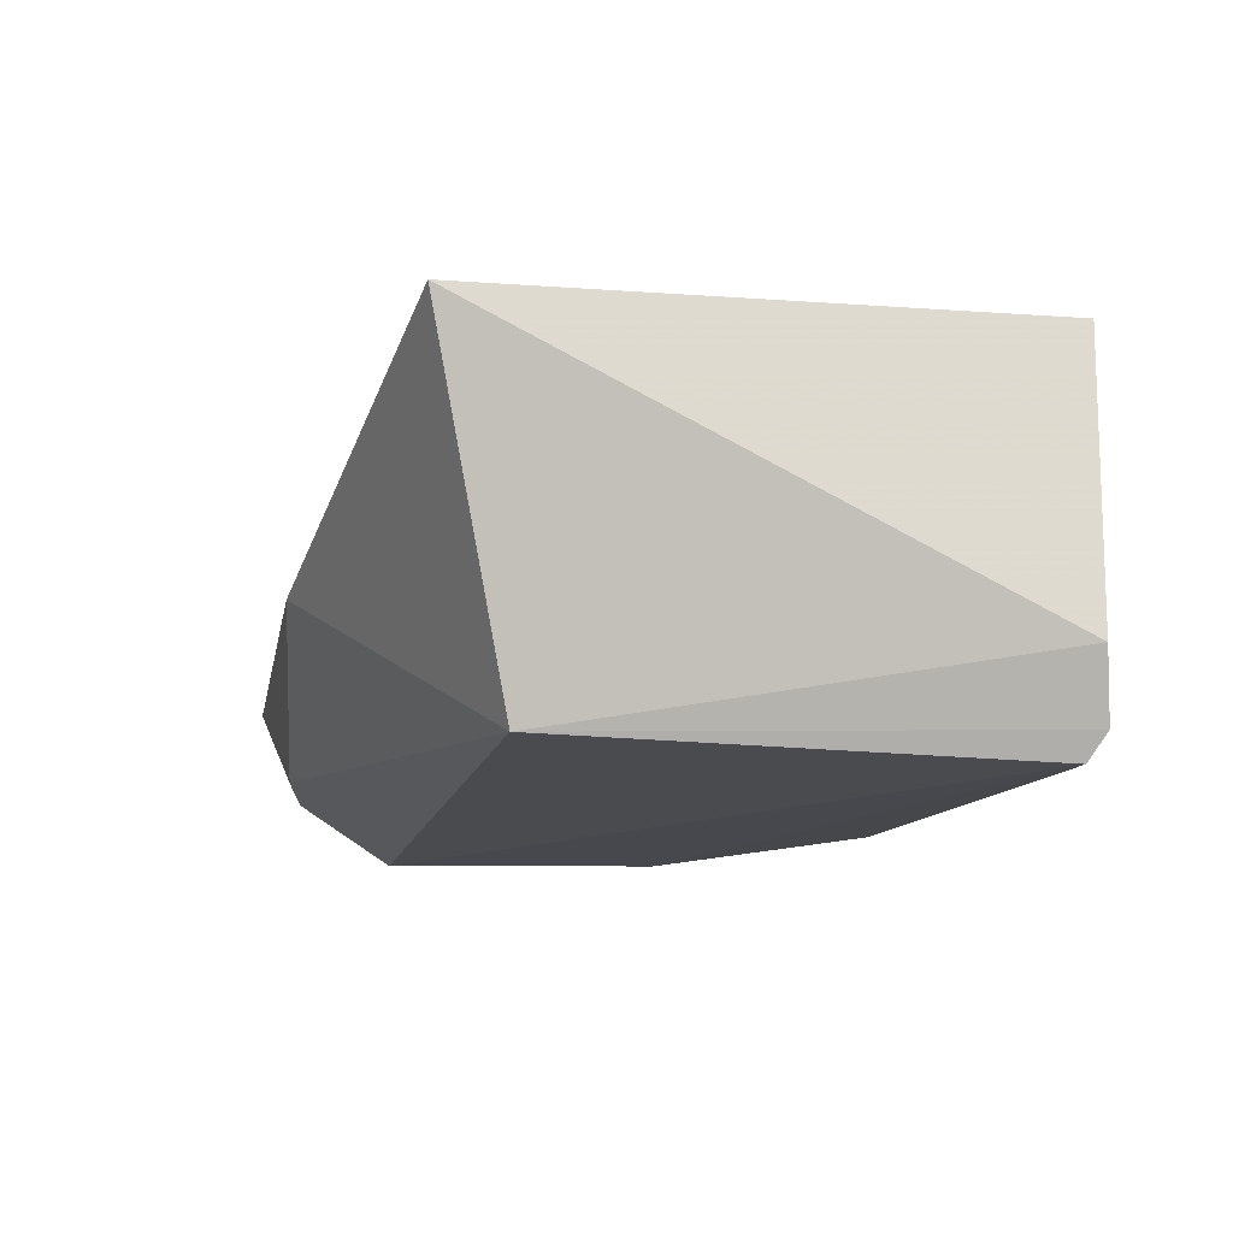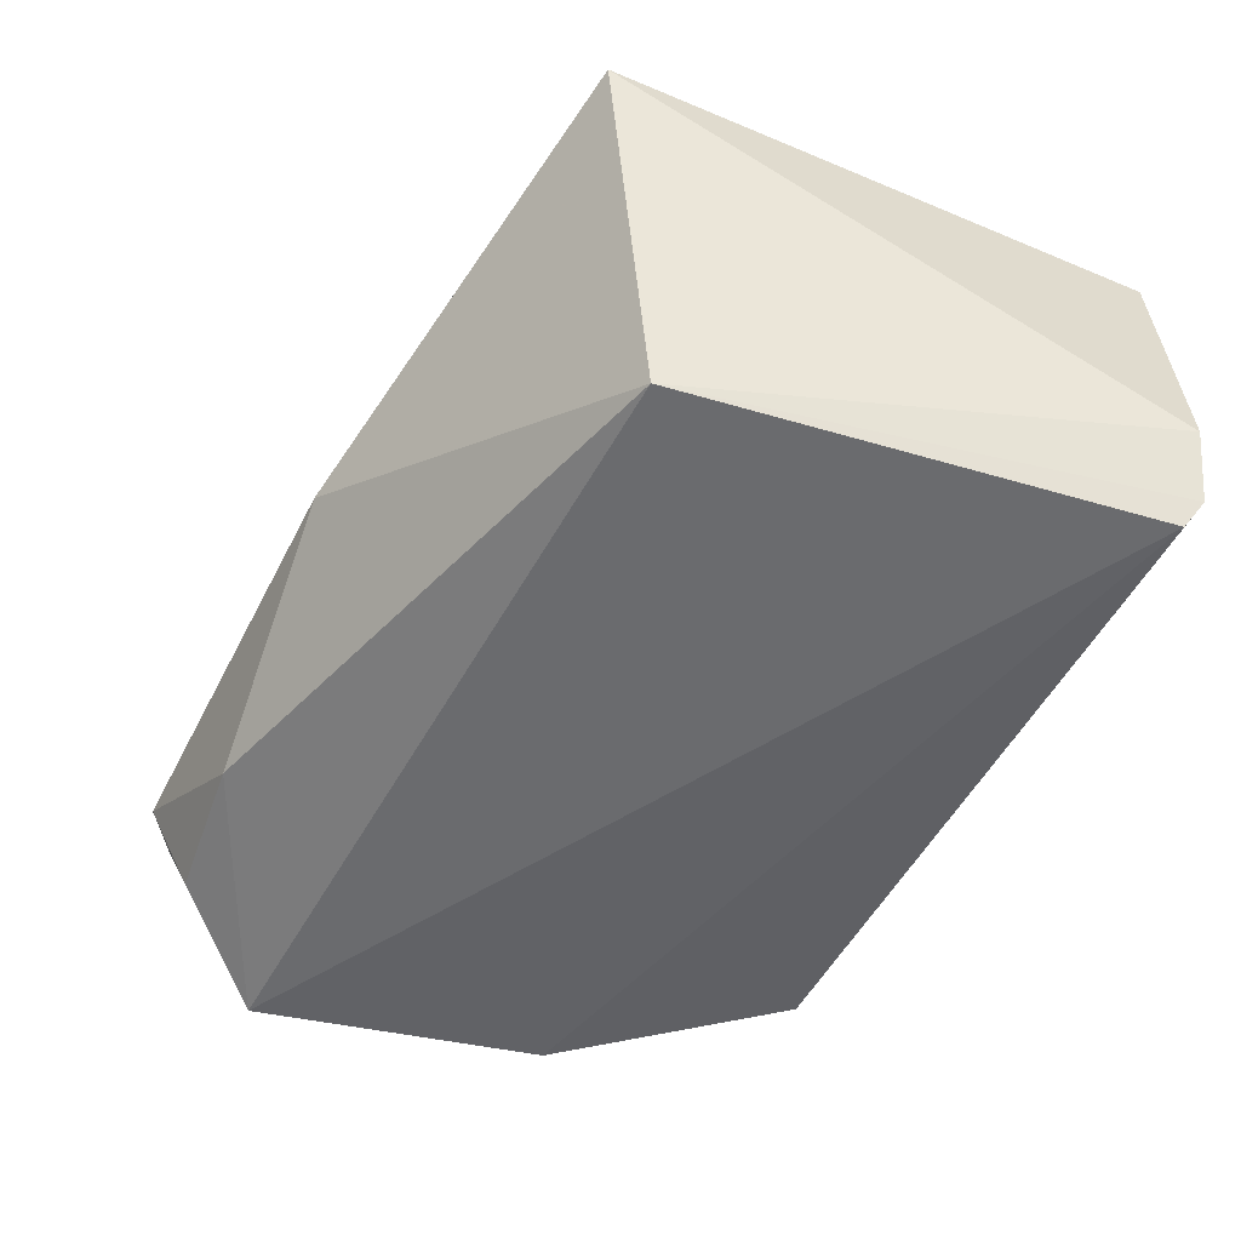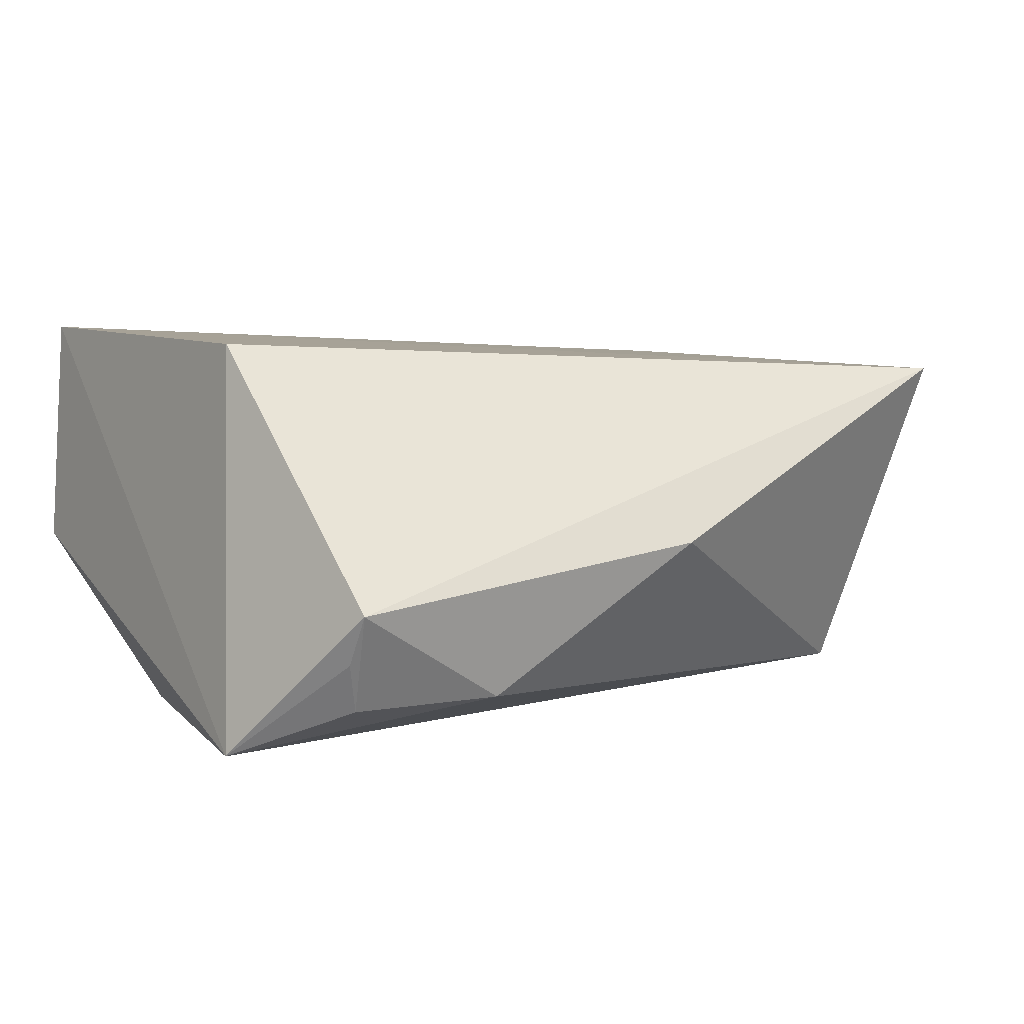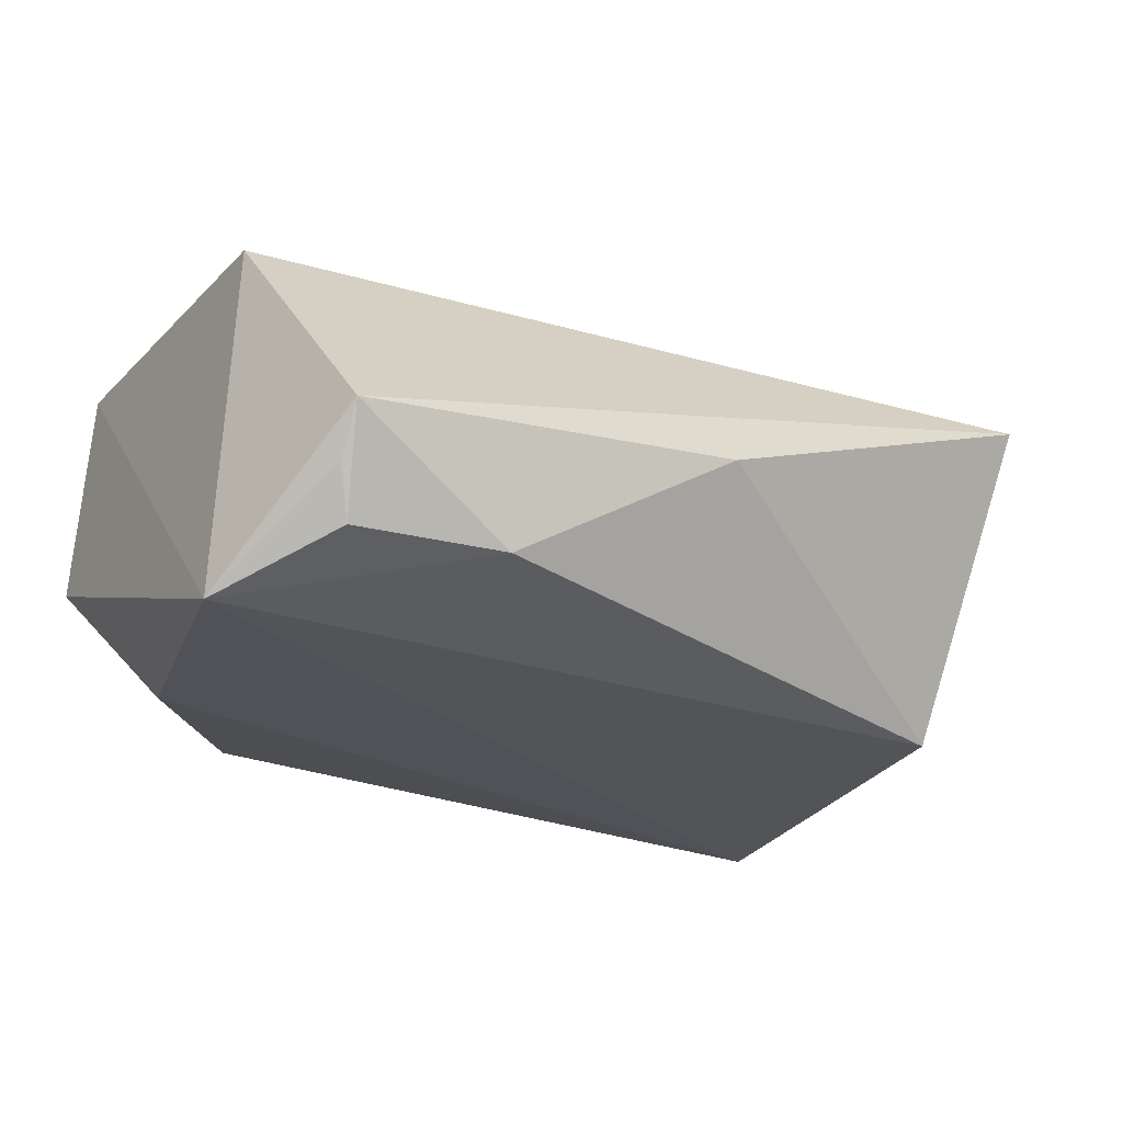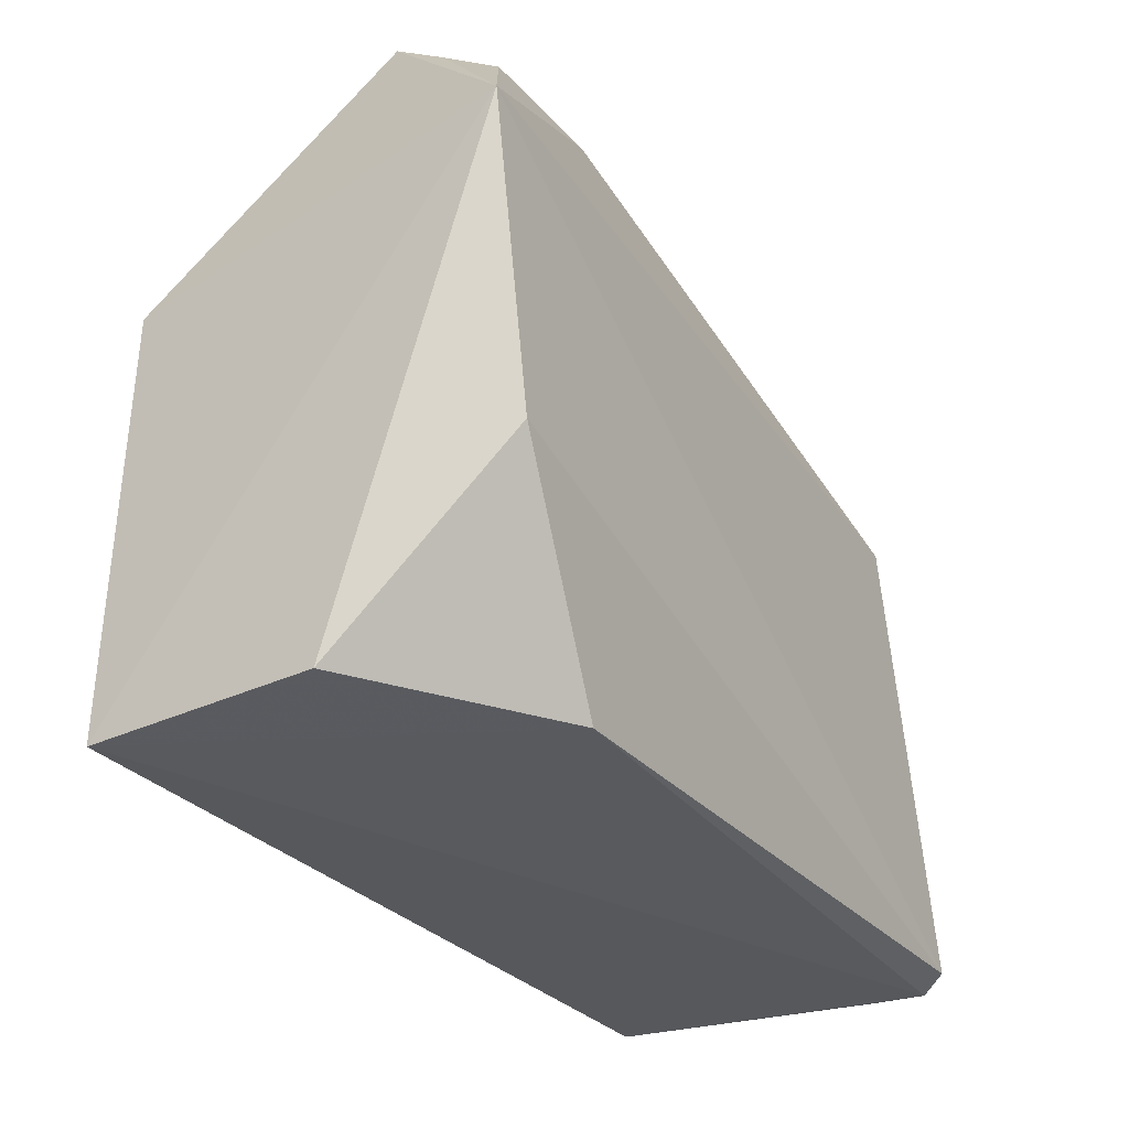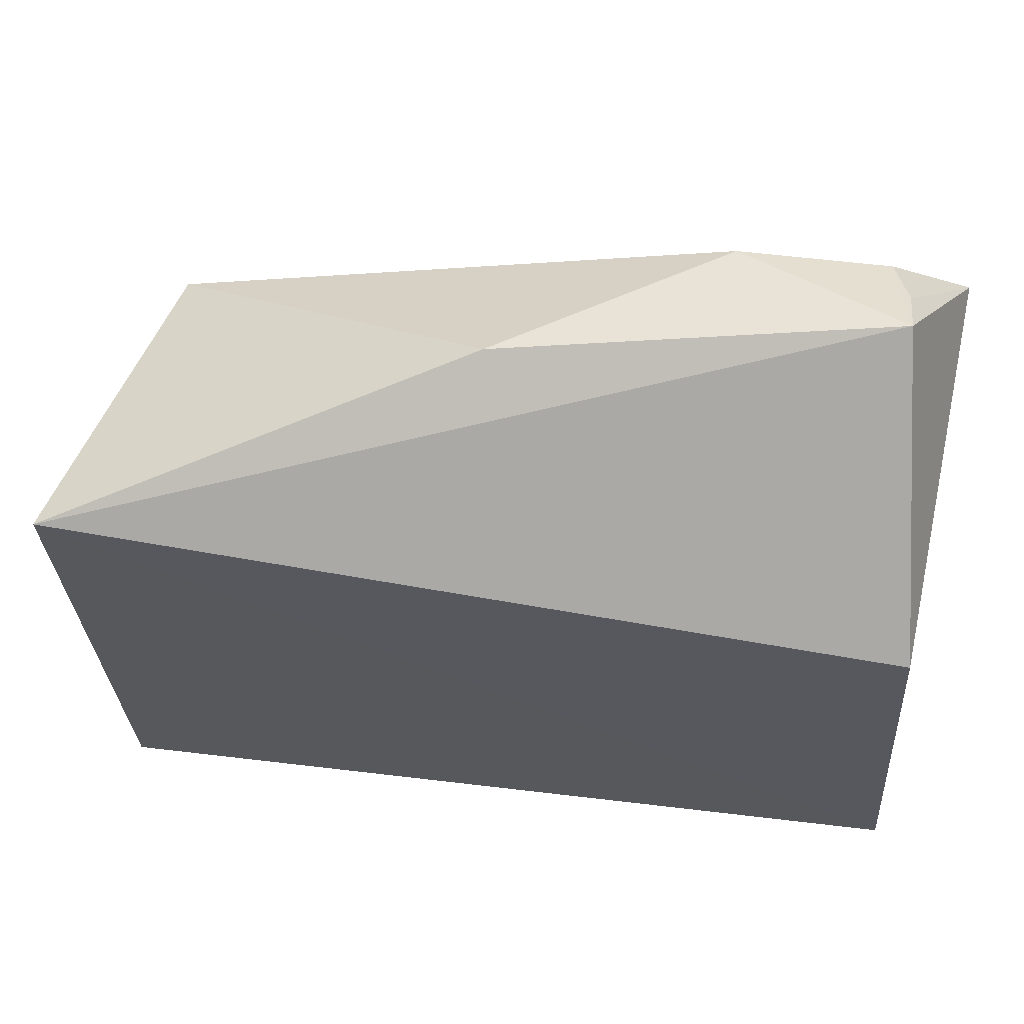
<metadata>
{"format":"obj","ext":"obj","renderer":"f3d","projection":"perspective","resolution":1024,"background":"white","views":[{"elev":-13.6,"azim":-95.0,"up":"+Z"},{"elev":-52.3,"azim":-111.4,"up":"+Z"},{"elev":7.8,"azim":148.8,"up":"+Z"},{"elev":-20.3,"azim":153.2,"up":"+Z"},{"elev":-24.7,"azim":118.4,"up":"+Y"},{"elev":60.3,"azim":4.9,"up":"+Y"}]}
</metadata>
<code>
v 0.02426 0.02426 0.2049
v 0.02558 0.002782 0.2049
v 0.02672 0.0289 0.1847
v -0.01546 0.02388 0.1845
v -0.01999 0.02761 0.2023
v -0.01787 0.0005263 0.183
v 0.02259 0.03614 0.1925
v 0.01704 0.002906 0.1852
v -0.01999 9.38e-07 0.1877
v 0.01411 0.03412 0.1872
v 0.02419 0.01395 0.1845
v -0.01861 -0.0003123 0.1843
v -0.01867 -0.0004434 0.202
v 0.02198 0.03387 0.1873
v 0.001952 0.034 0.1941
v 0.0267 0.003588 0.1927
v 0.02272 0.0348 0.1899
f 1 2 3
f 5 2 1
f 6 4 3
f 7 5 1
f 7 1 3
f 9 5 4
f 10 3 4
f 11 8 6
f 11 6 3
f 12 9 4
f 12 4 6
f 12 6 8
f 12 8 2
f 13 2 5
f 13 5 9
f 13 12 2
f 13 9 12
f 14 10 7
f 14 3 10
f 15 10 4
f 15 4 5
f 15 5 7
f 15 7 10
f 16 11 3
f 16 3 2
f 16 2 8
f 16 8 11
f 17 14 7
f 17 7 3
f 17 3 14

</code>
